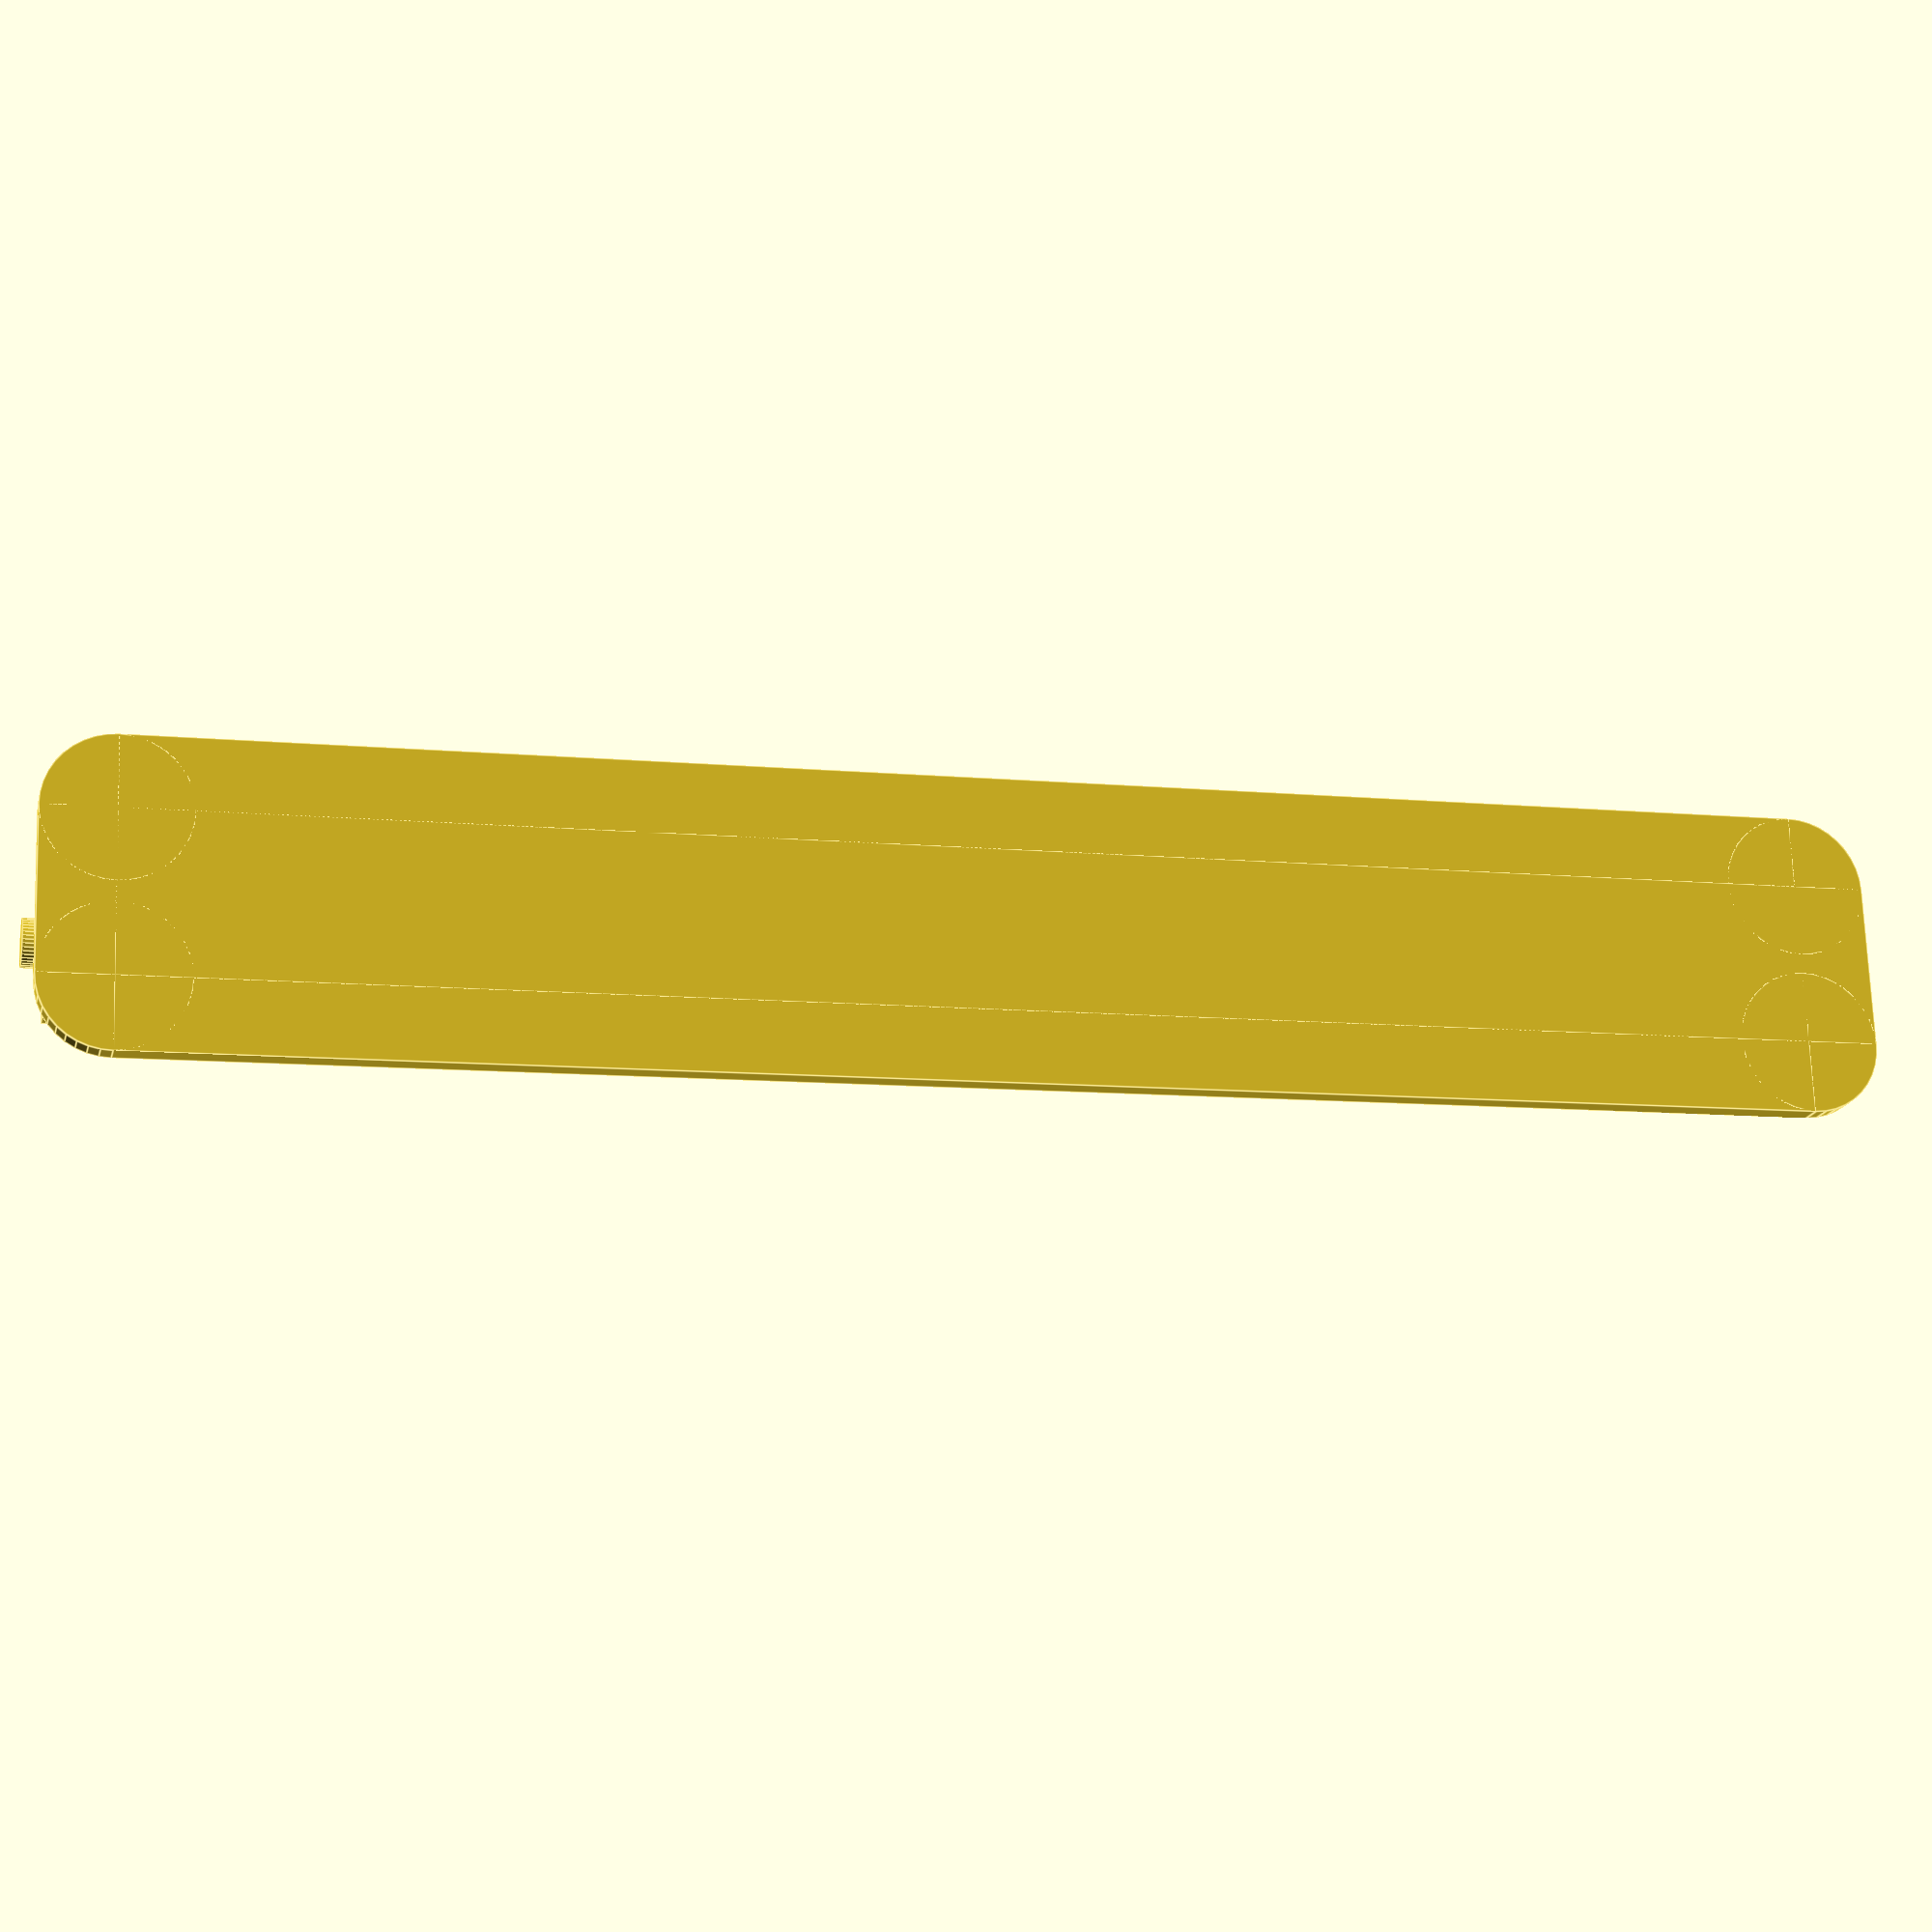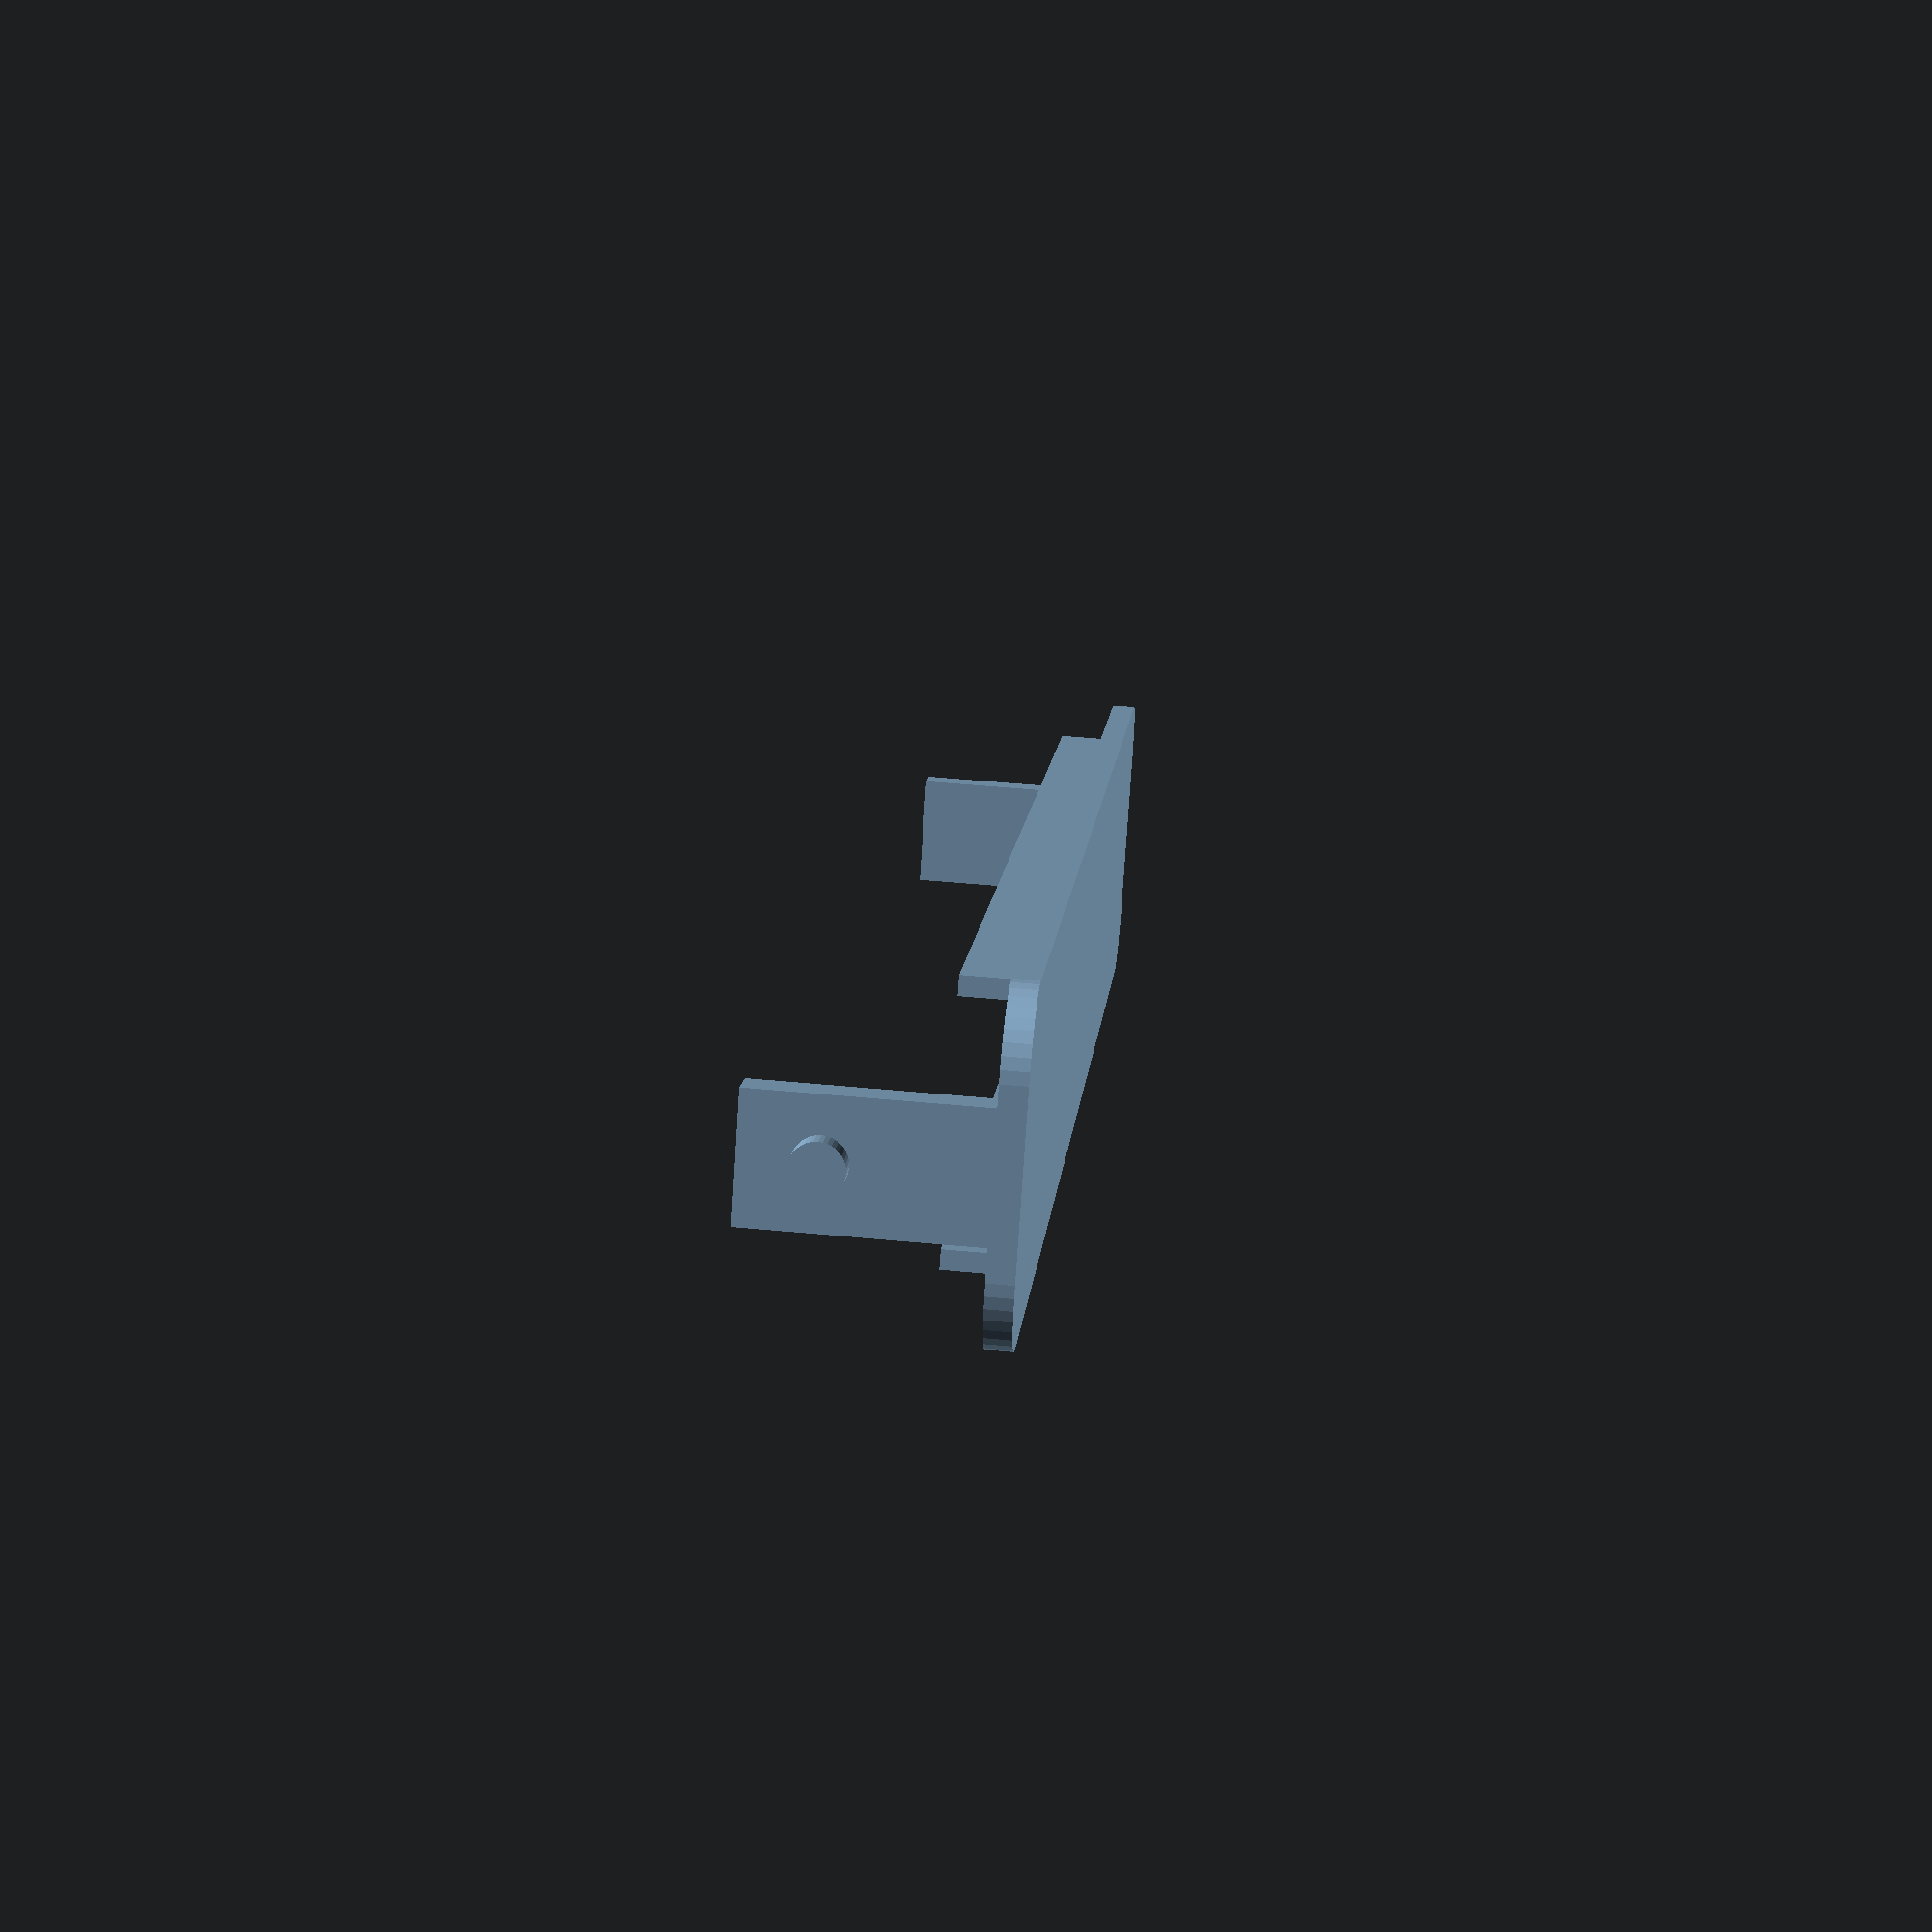
<openscad>
module corner (){
    cylinder(r = 3, h = 1, $fn = 40);
}
module back () {
    //color ([1,0,0])
    //cylinder(r = 2, h = 25, $fn = 40);
    translate([3,0,0]) cube ([69.25,12.8,1 ]);
    translate([0,3,0]) cube ([75.25,6.8,1 ]);
    translate([3,3,0]) corner();
    translate([3,9.8,0]) corner();
    translate([72.25,3,0]) corner();
    translate([72.25,9.8,0]) corner();
}
    

module pin (){
    cube ([1.5,4.8,8.7 ]);
    translate ([-1,2.4,5.85]) 
        rotate ([0,90,0]) 
        cylinder(r = 1.0, h = 1, $fn = 40);
}


back();
translate ([0.8,4,1]) pin();
translate ([1.5+75.25-1.5-.8,4.8+4.4,1]) rotate ([0,0,180]) pin();

translate ([8,1,1]) cube ([60,.75,2.1 ]);
translate ([8,10.8,1]) cube ([60,.75,2.1 ]);
</openscad>
<views>
elev=198.5 azim=2.1 roll=13.7 proj=p view=edges
elev=309.3 azim=140.1 roll=95.9 proj=p view=wireframe
</views>
